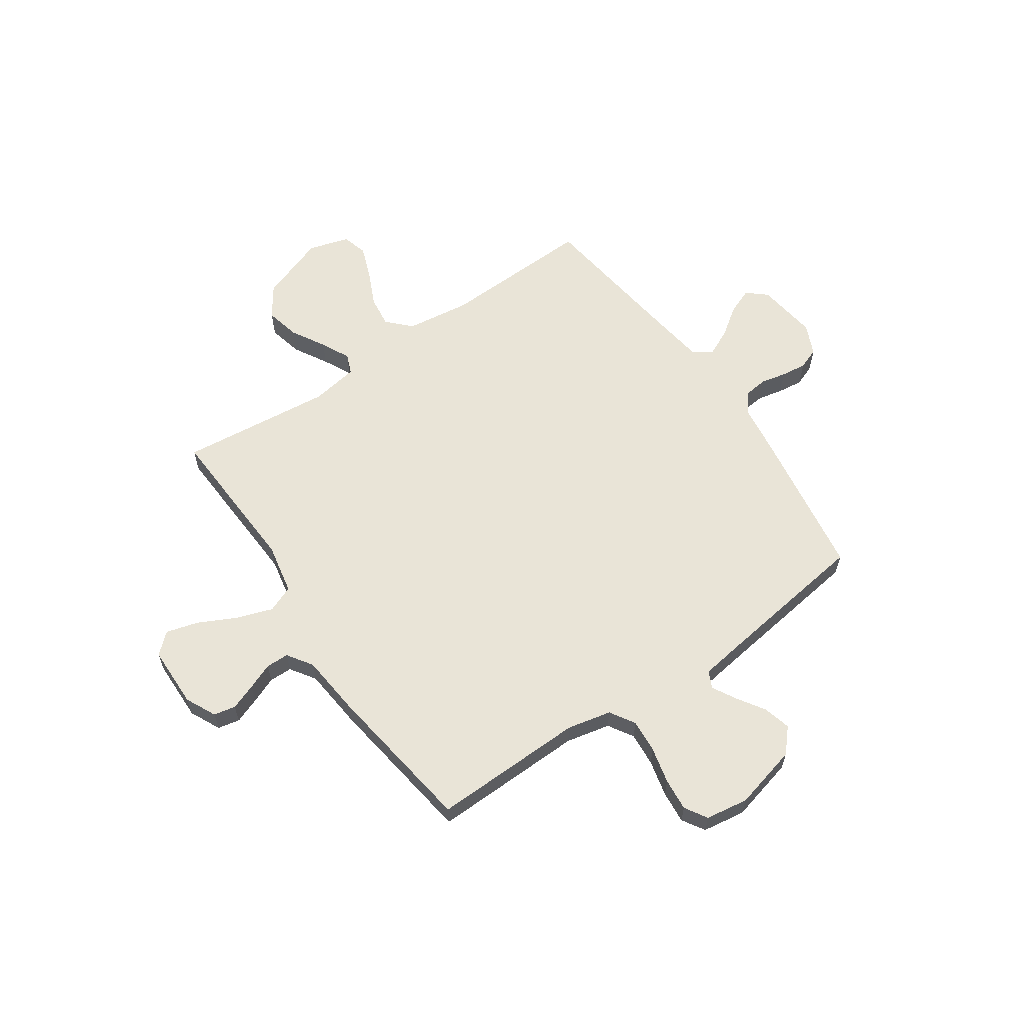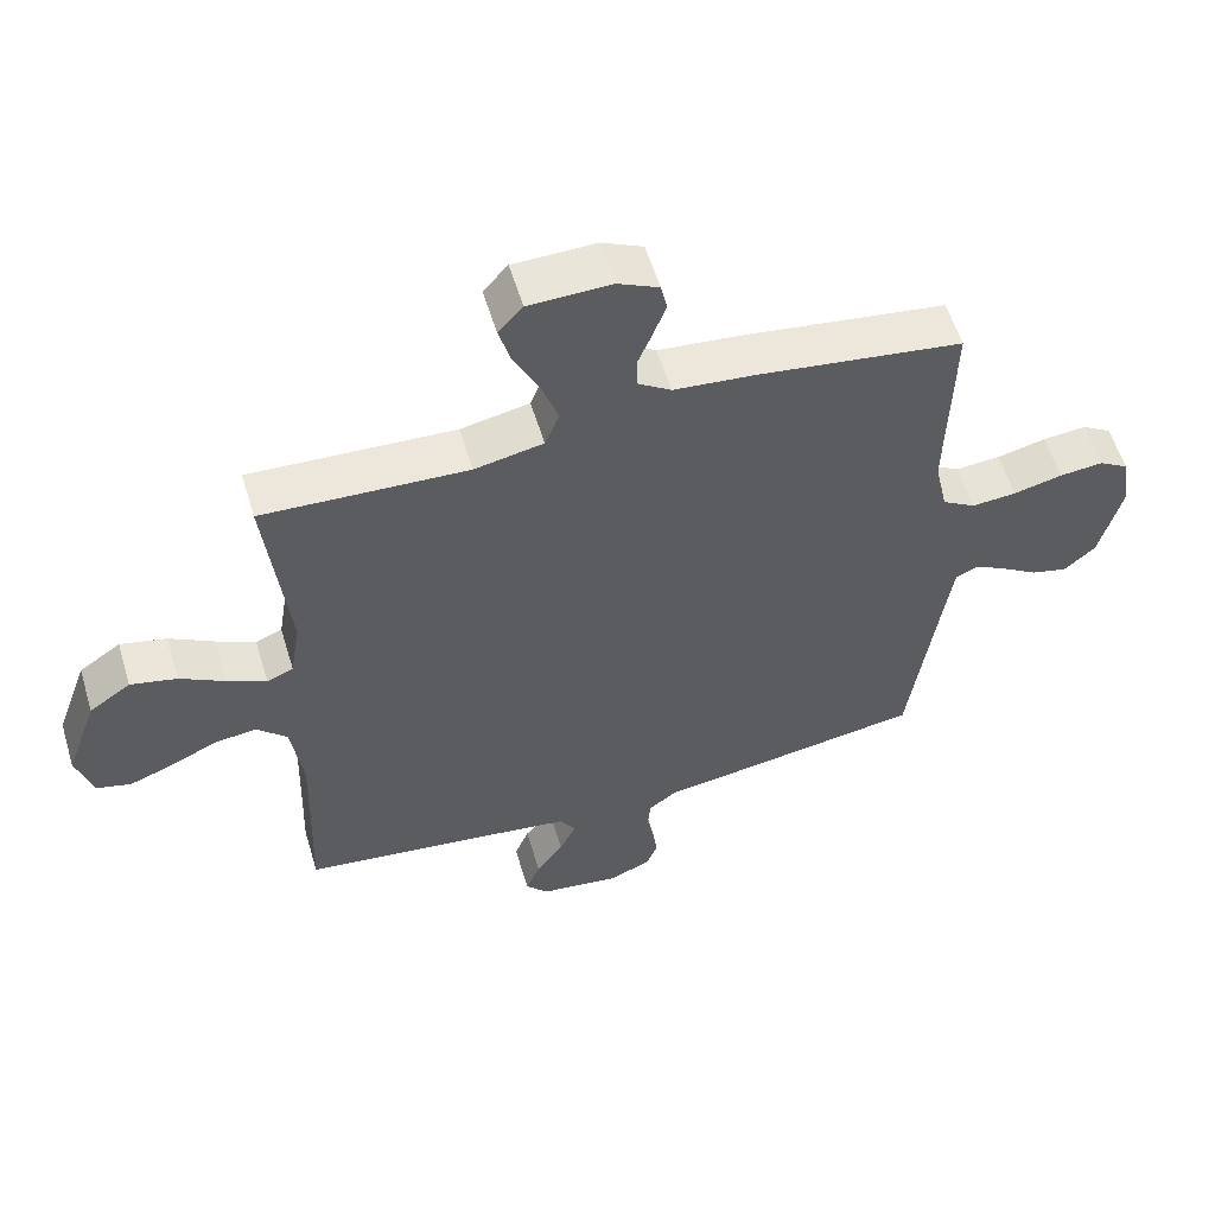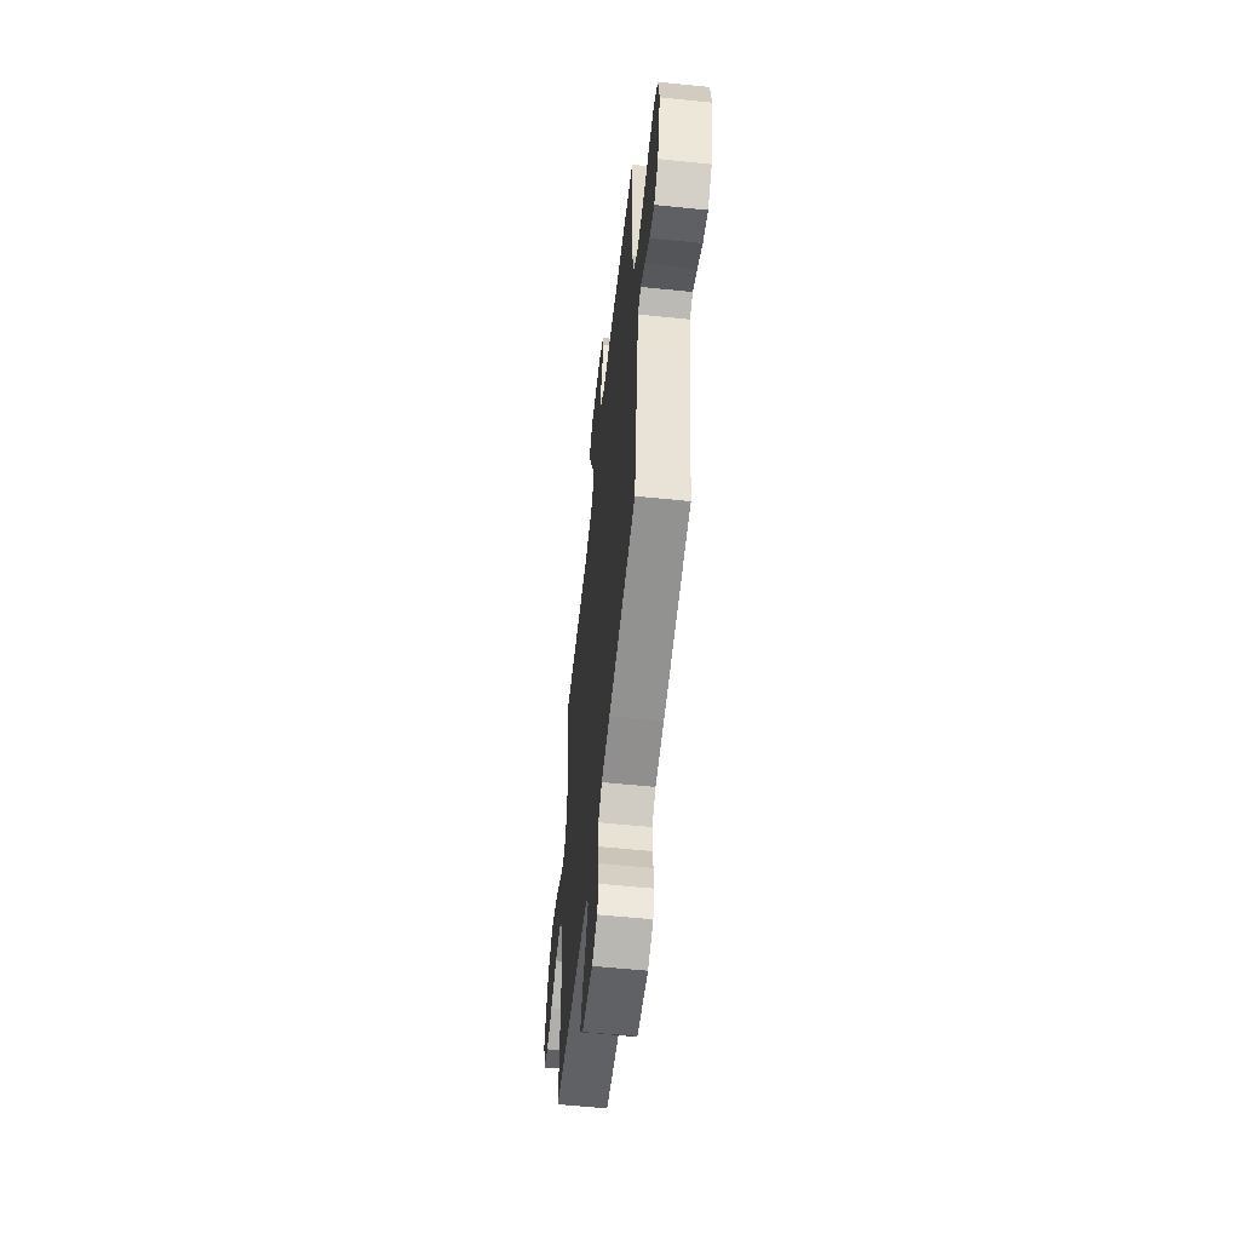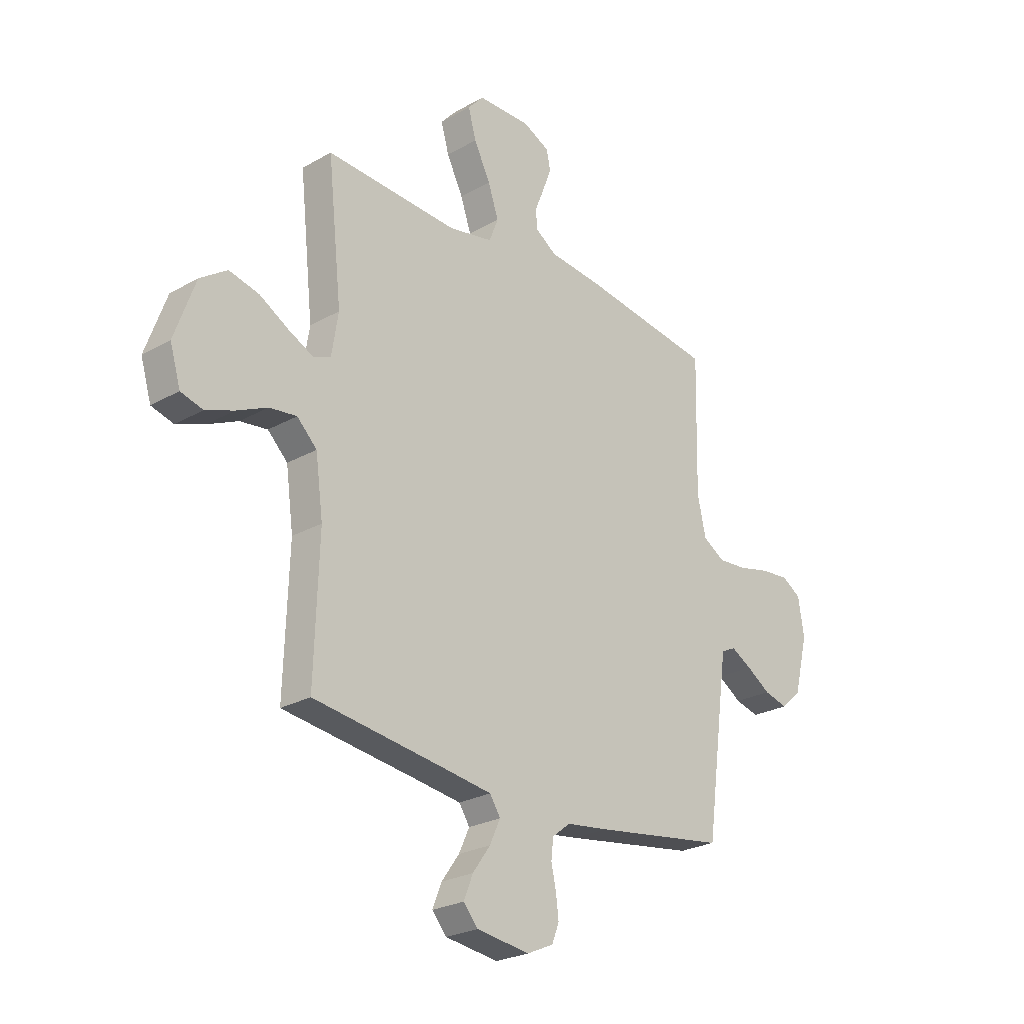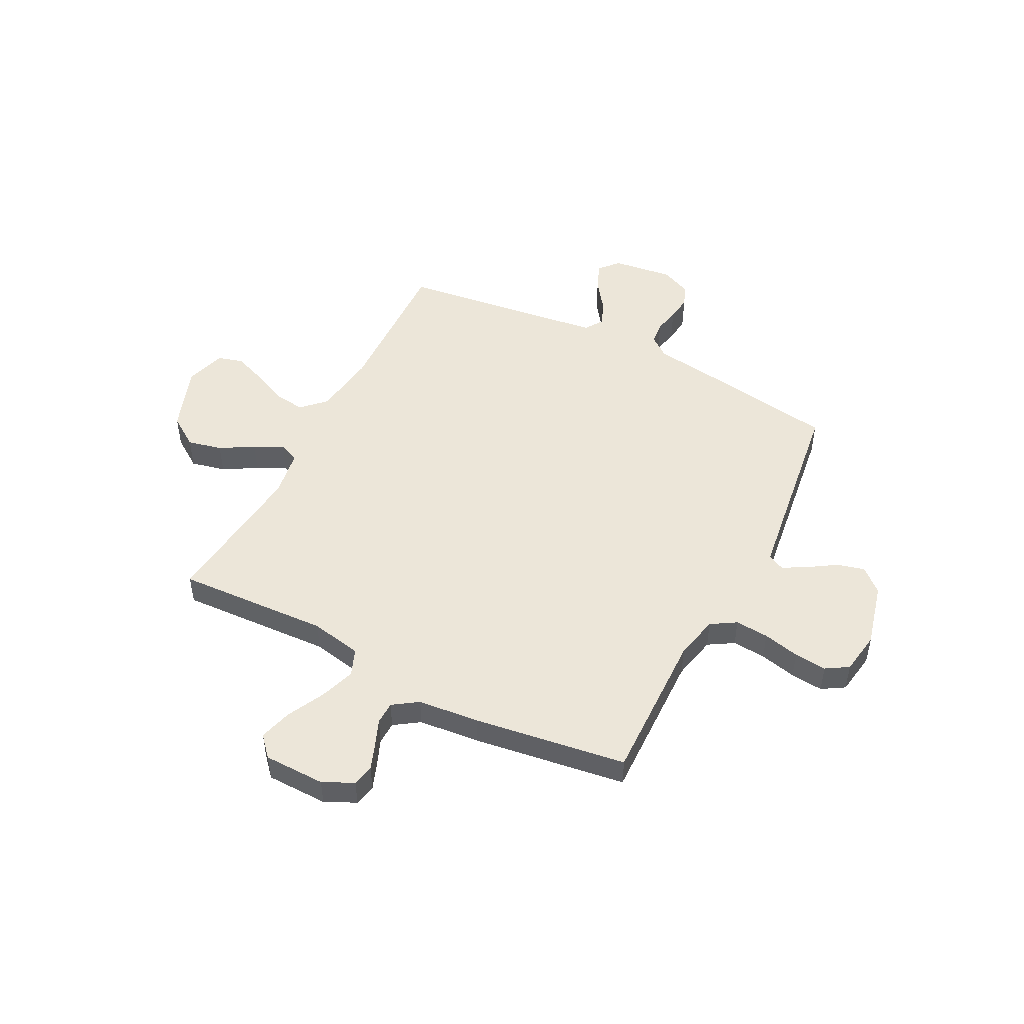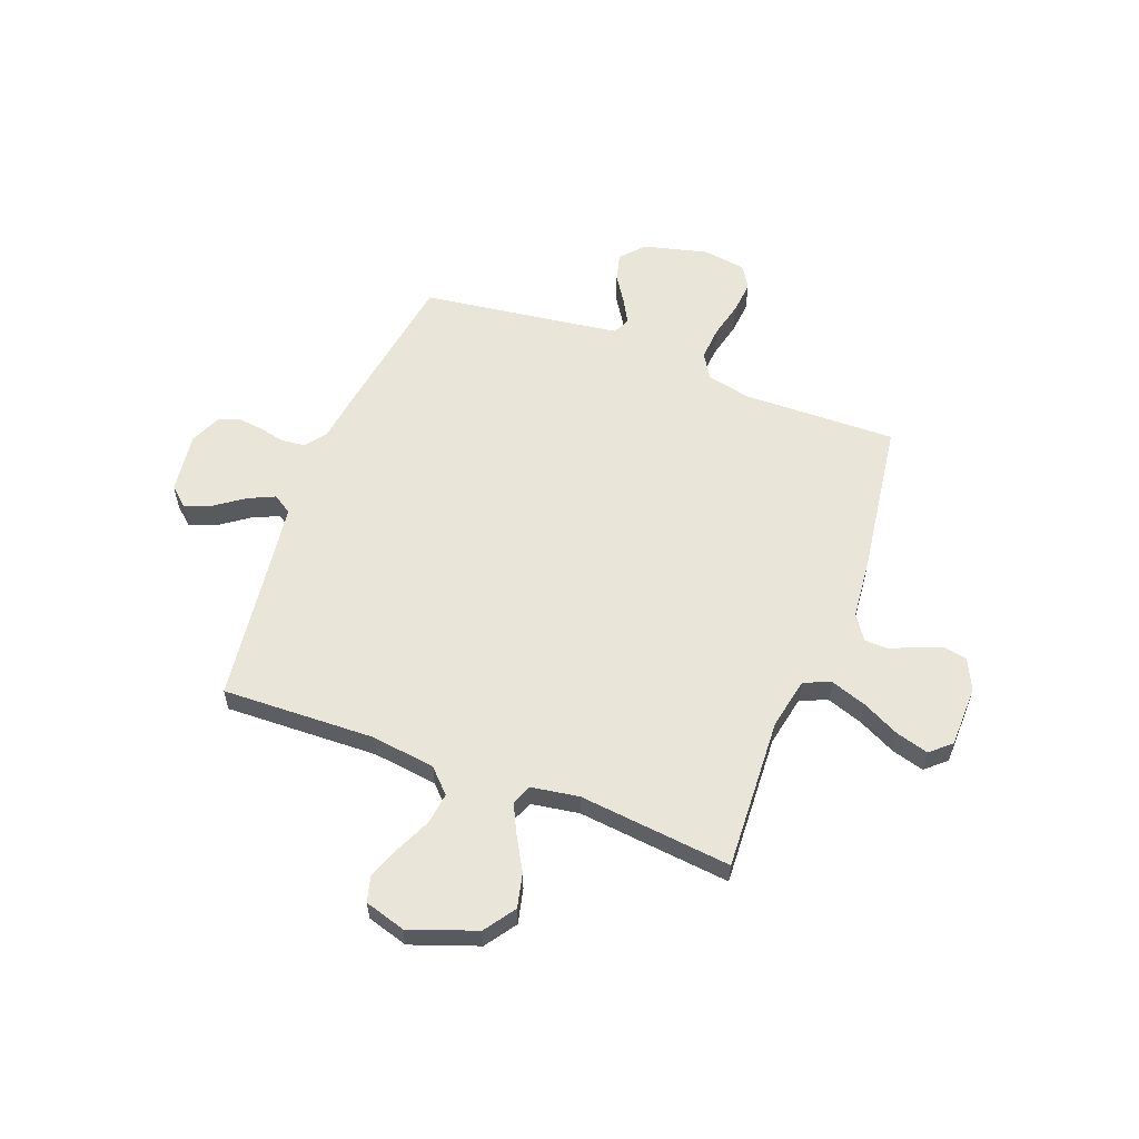
<metadata>
{"format":"obj","ext":"obj","renderer":"f3d","projection":"perspective","resolution":1024,"background":"white","views":[{"elev":61.2,"azim":55.5,"up":"+Y"},{"elev":57.2,"azim":-16.8,"up":"+Z"},{"elev":-57.5,"azim":83.9,"up":"+Z"},{"elev":-25.2,"azim":-47.5,"up":"+Z"},{"elev":49.2,"azim":27.2,"up":"+Y"},{"elev":58.2,"azim":-69.2,"up":"+Y"}]}
</metadata>
<code>
v -0.5 0.07 -0.5
v -0.49 0.07 -0.2
v -0.507 0.07 -0.074
v -0.552 0.07 -0.03
v -0.614 0.07 -0.038
v -0.683 0.07 -0.07
v -0.747 0.07 -0.094
v -0.797 0.07 -0.08
v -0.821 0.07 0
v -0.774 0.07 0.131
v -0.713 0.07 0.173
v -0.645 0.07 0.157
v -0.579 0.07 0.119
v -0.522 0.07 0.091
v -0.483 0.07 0.107
v -0.468 0.07 0.2
v -0.5 0.07 0.5
v -0.2 0.07 0.485
v -0.099 0.07 0.505
v -0.078 0.07 0.558
v -0.102 0.07 0.628
v -0.139 0.07 0.702
v -0.157 0.07 0.766
v -0.121 0.07 0.806
v 0 0.07 0.808
v 0.06 0.07 0.779
v 0.069 0.07 0.736
v 0.05 0.07 0.685
v 0.029 0.07 0.633
v 0.03 0.07 0.588
v 0.079 0.07 0.555
v 0.2 0.07 0.543
v 0.5 0.07 0.5
v 0.493 0.07 0.2
v 0.512 0.07 0.113
v 0.561 0.07 0.083
v 0.627 0.07 0.088
v 0.699 0.07 0.105
v 0.763 0.07 0.111
v 0.807 0.07 0.084
v 0.82 0.07 0
v 0.788 0.07 -0.127
v 0.742 0.07 -0.168
v 0.688 0.07 -0.154
v 0.634 0.07 -0.119
v 0.587 0.07 -0.093
v 0.554 0.07 -0.109
v 0.541 0.07 -0.2
v 0.5 0.07 -0.5
v 0.2 0.07 -0.546
v 0.105 0.07 -0.559
v 0.064 0.07 -0.591
v 0.059 0.07 -0.636
v 0.07 0.07 -0.686
v 0.076 0.07 -0.736
v 0.06 0.07 -0.778
v 0 0.07 -0.805
v -0.12 0.07 -0.789
v -0.153 0.07 -0.751
v -0.132 0.07 -0.699
v -0.092 0.07 -0.643
v -0.068 0.07 -0.591
v -0.092 0.07 -0.554
v -0.2 0.07 -0.539
v -0.5 0 -0.5
v -0.49 0 -0.2
v -0.507 0 -0.074
v -0.552 0 -0.03
v -0.614 0 -0.038
v -0.683 0 -0.07
v -0.747 0 -0.094
v -0.797 0 -0.08
v -0.821 0 0
v -0.774 0 0.131
v -0.713 0 0.173
v -0.645 0 0.157
v -0.579 0 0.119
v -0.522 0 0.091
v -0.483 0 0.107
v -0.468 0 0.2
v -0.5 0 0.5
v -0.2 0 0.485
v -0.099 0 0.505
v -0.078 0 0.558
v -0.102 0 0.628
v -0.139 0 0.702
v -0.157 0 0.766
v -0.121 0 0.806
v 0 0 0.808
v 0.06 0 0.779
v 0.069 0 0.736
v 0.05 0 0.685
v 0.029 0 0.633
v 0.03 0 0.588
v 0.079 0 0.555
v 0.2 0 0.543
v 0.5 0 0.5
v 0.493 0 0.2
v 0.512 0 0.113
v 0.561 0 0.083
v 0.627 0 0.088
v 0.699 0 0.105
v 0.763 0 0.111
v 0.807 0 0.084
v 0.82 0 0
v 0.788 0 -0.127
v 0.742 0 -0.168
v 0.688 0 -0.154
v 0.634 0 -0.119
v 0.587 0 -0.093
v 0.554 0 -0.109
v 0.541 0 -0.2
v 0.5 0 -0.5
v 0.2 0 -0.546
v 0.105 0 -0.559
v 0.064 0 -0.591
v 0.059 0 -0.636
v 0.07 0 -0.686
v 0.076 0 -0.736
v 0.06 0 -0.778
v 0 0 -0.805
v -0.12 0 -0.789
v -0.153 0 -0.751
v -0.132 0 -0.699
v -0.092 0 -0.643
v -0.068 0 -0.591
v -0.092 0 -0.554
v -0.2 0 -0.539
f 59 60 61
f 58 59 61
f 57 58 61
f 56 57 61
f 55 56 61
f 54 55 61
f 53 54 61
f 52 53 61 62
f 51 52 62 63
f 51 63 64
f 50 51 64
f 49 50 64
f 48 49 64
f 43 44 45
f 42 43 45
f 41 42 45
f 40 41 45
f 39 40 45
f 38 39 45
f 37 38 45
f 36 37 45 46
f 35 36 46 47
f 31 32 33 34
f 64 1 2
f 48 64 2
f 47 48 2
f 35 47 2
f 34 35 2
f 31 34 2
f 30 31 2
f 27 28 29
f 26 27 29
f 25 26 29
f 24 25 29
f 23 24 29
f 22 23 29
f 21 22 29
f 16 17 18
f 15 16 18 19
f 11 12 13
f 10 11 13
f 9 10 13
f 8 9 13
f 7 8 13
f 6 7 13
f 5 6 13
f 4 5 13 14
f 3 4 14 15
f 3 15 19
f 2 3 19
f 30 2 19
f 20 21 29 30
f 19 20 30
f 125 124 123
f 125 123 122
f 125 122 121
f 125 121 120
f 125 120 119
f 125 119 118
f 125 118 117
f 126 125 117 116
f 127 126 116 115
f 128 127 115
f 128 115 114
f 128 114 113
f 128 113 112
f 109 108 107
f 109 107 106
f 109 106 105
f 109 105 104
f 109 104 103
f 109 103 102
f 109 102 101
f 110 109 101 100
f 111 110 100 99
f 98 97 96 95
f 66 65 128
f 66 128 112
f 66 112 111
f 66 111 99
f 66 99 98
f 66 98 95
f 66 95 94
f 93 92 91
f 93 91 90
f 93 90 89
f 93 89 88
f 93 88 87
f 93 87 86
f 93 86 85
f 82 81 80
f 83 82 80 79
f 77 76 75
f 77 75 74
f 77 74 73
f 77 73 72
f 77 72 71
f 77 71 70
f 77 70 69
f 78 77 69 68
f 79 78 68 67
f 83 79 67
f 83 67 66
f 83 66 94
f 94 93 85 84
f 94 84 83
f 1 65 66 2
f 2 66 67 3
f 3 67 68 4
f 4 68 69 5
f 5 69 70 6
f 6 70 71 7
f 7 71 72 8
f 8 72 73 9
f 9 73 74 10
f 10 74 75 11
f 11 75 76 12
f 12 76 77 13
f 13 77 78 14
f 14 78 79 15
f 15 79 80 16
f 16 80 81 17
f 17 81 82 18
f 18 82 83 19
f 19 83 84 20
f 20 84 85 21
f 21 85 86 22
f 22 86 87 23
f 23 87 88 24
f 24 88 89 25
f 25 89 90 26
f 26 90 91 27
f 27 91 92 28
f 28 92 93 29
f 29 93 94 30
f 30 94 95 31
f 31 95 96 32
f 32 96 97 33
f 33 97 98 34
f 34 98 99 35
f 35 99 100 36
f 36 100 101 37
f 37 101 102 38
f 38 102 103 39
f 39 103 104 40
f 40 104 105 41
f 41 105 106 42
f 42 106 107 43
f 43 107 108 44
f 44 108 109 45
f 45 109 110 46
f 46 110 111 47
f 47 111 112 48
f 48 112 113 49
f 49 113 114 50
f 50 114 115 51
f 51 115 116 52
f 52 116 117 53
f 53 117 118 54
f 54 118 119 55
f 55 119 120 56
f 56 120 121 57
f 57 121 122 58
f 58 122 123 59
f 59 123 124 60
f 60 124 125 61
f 61 125 126 62
f 62 126 127 63
f 63 127 128 64
f 64 128 65 1

</code>
